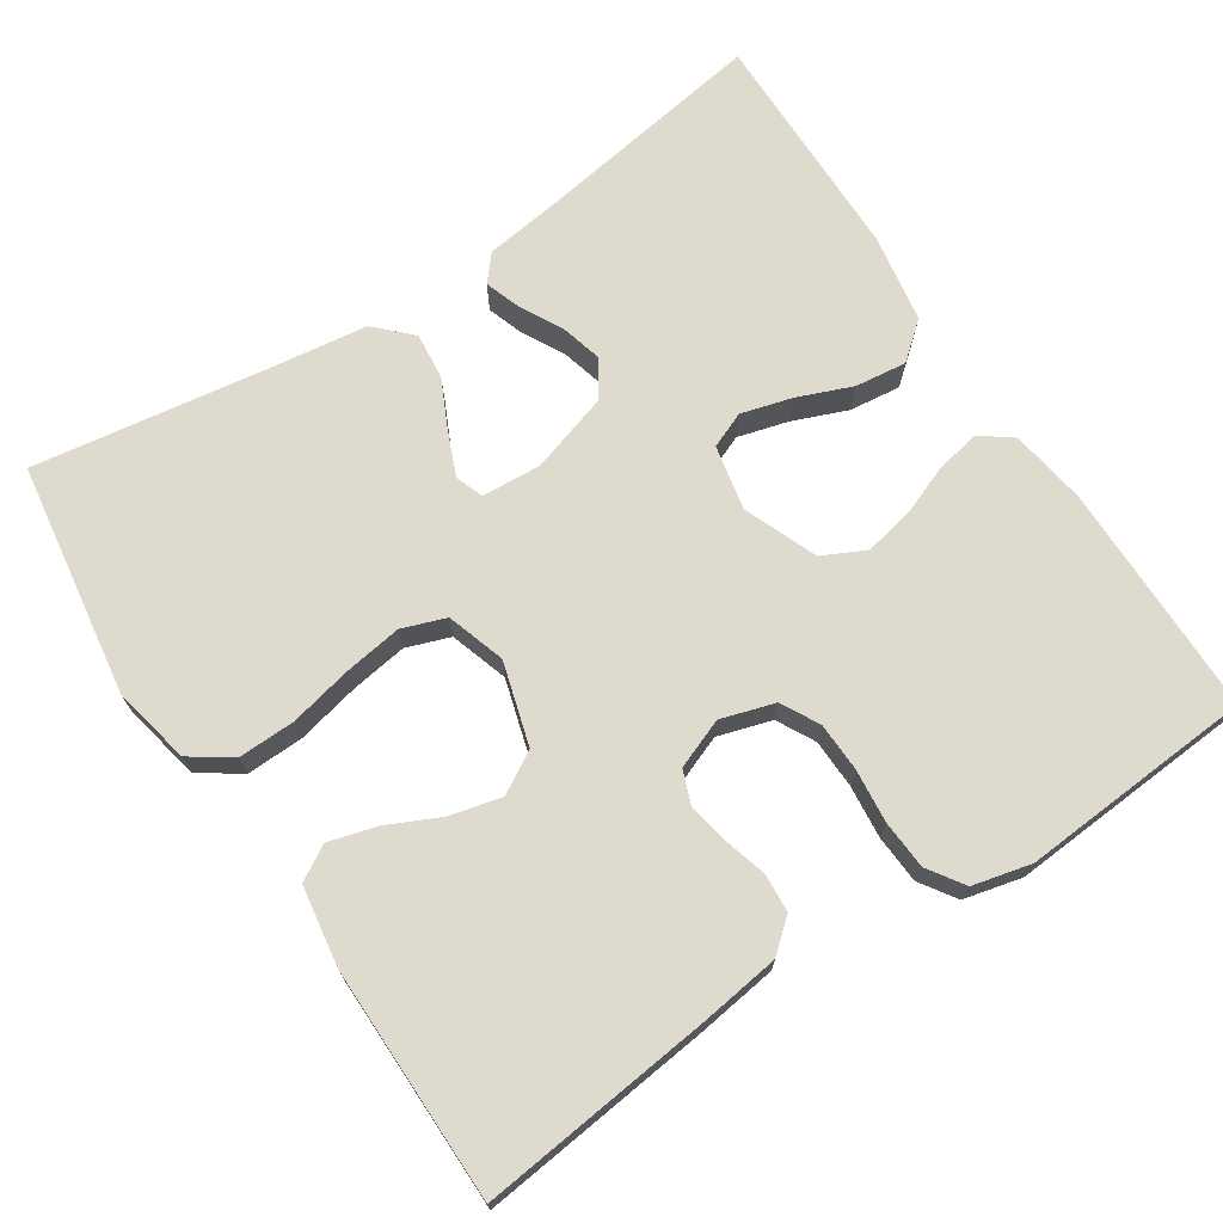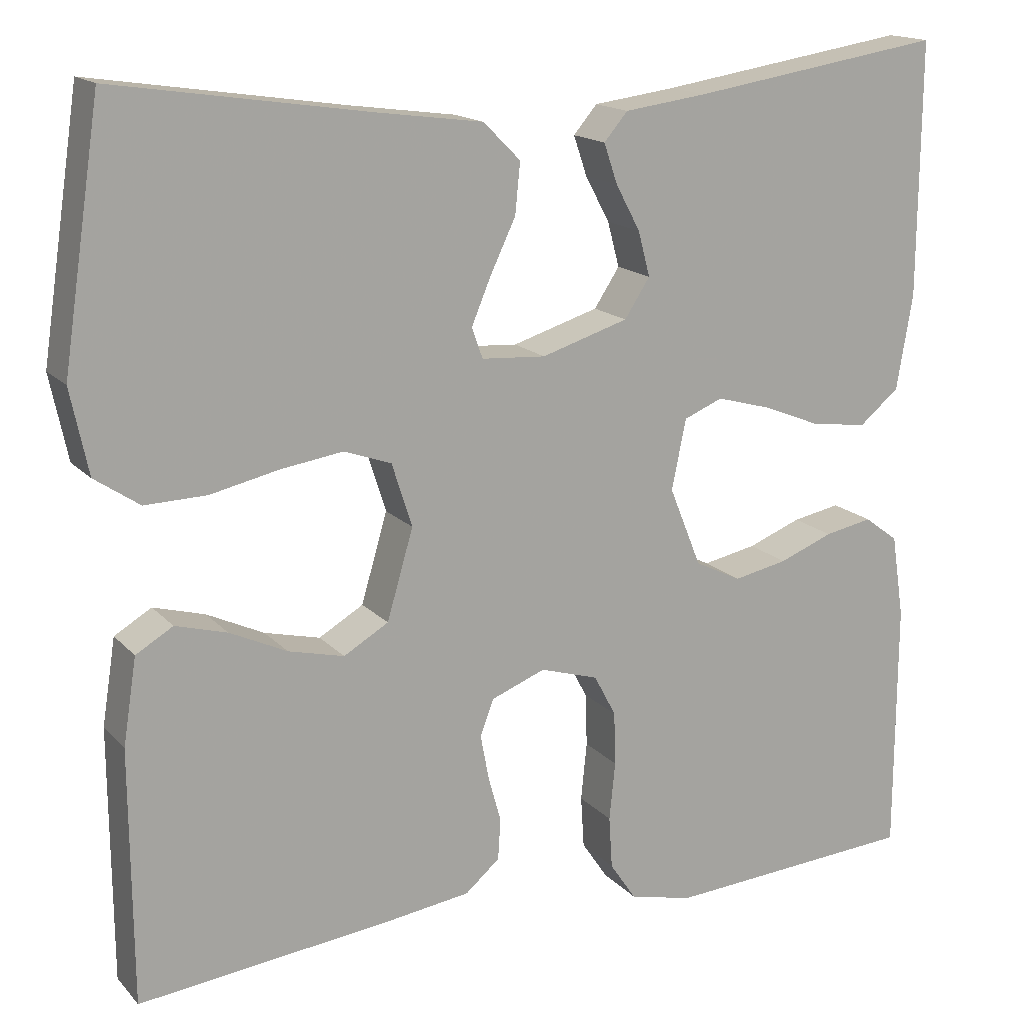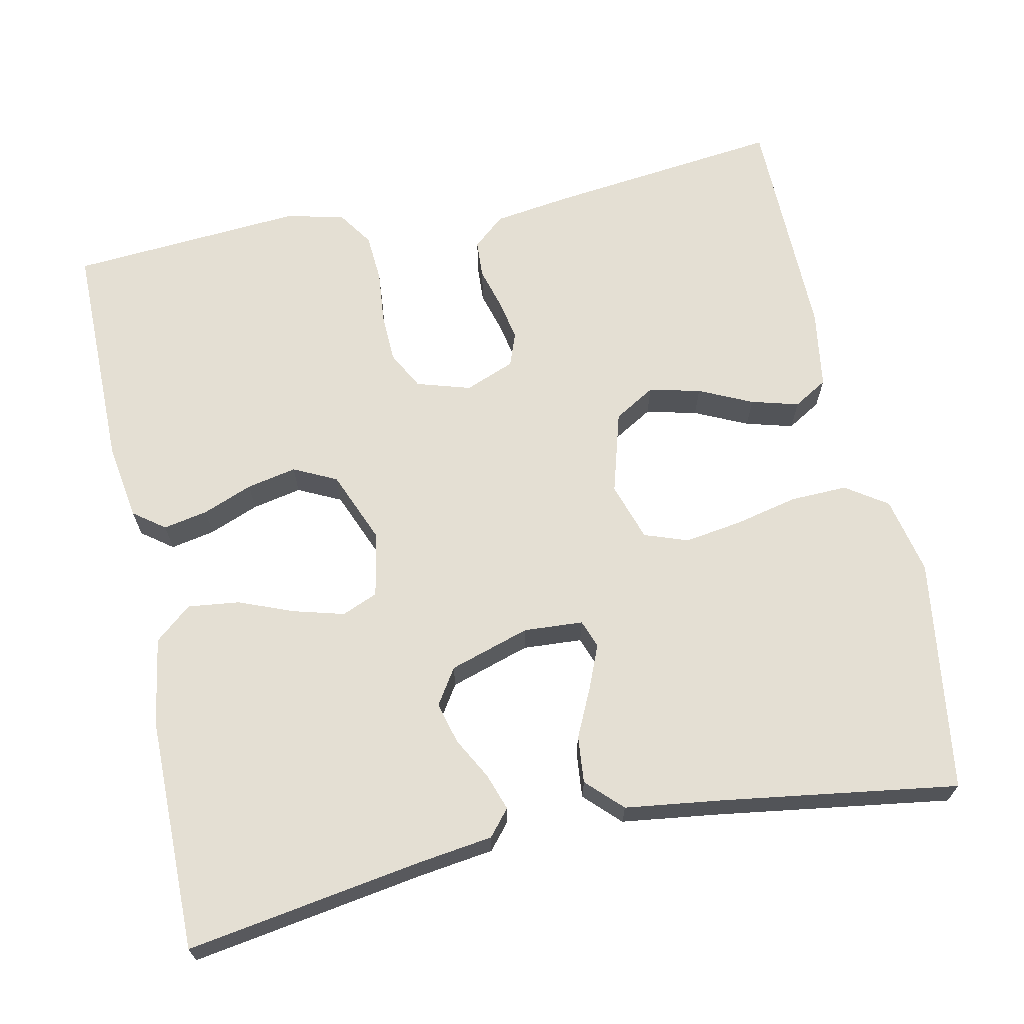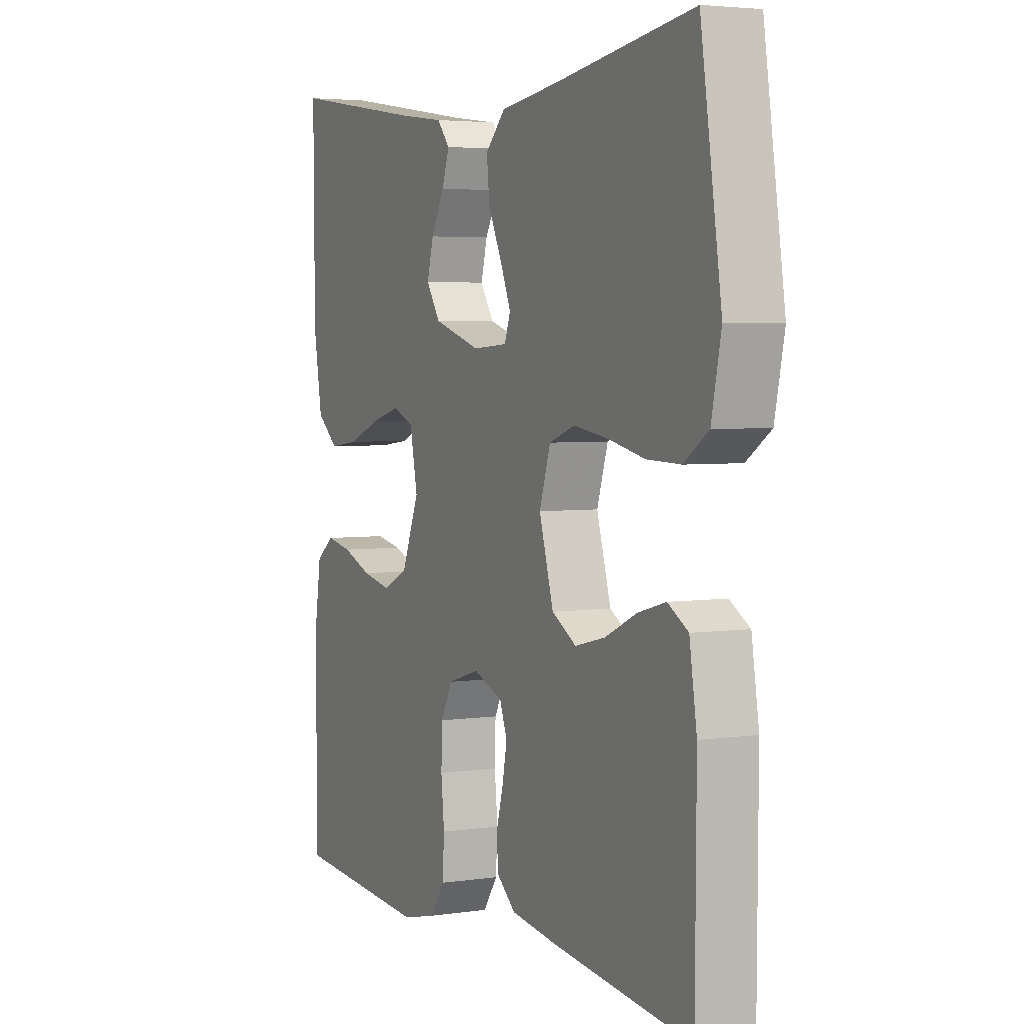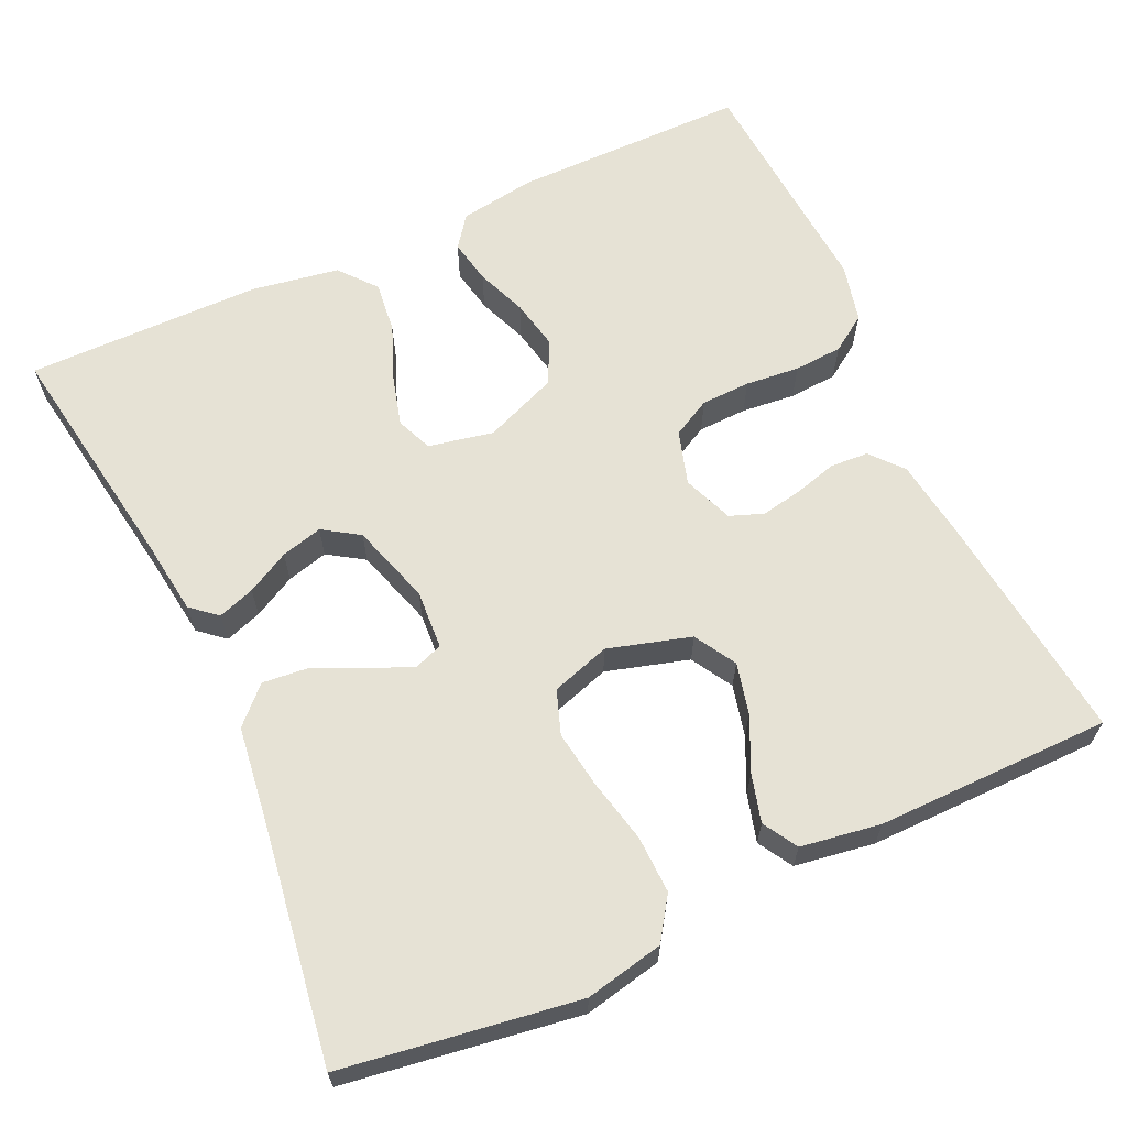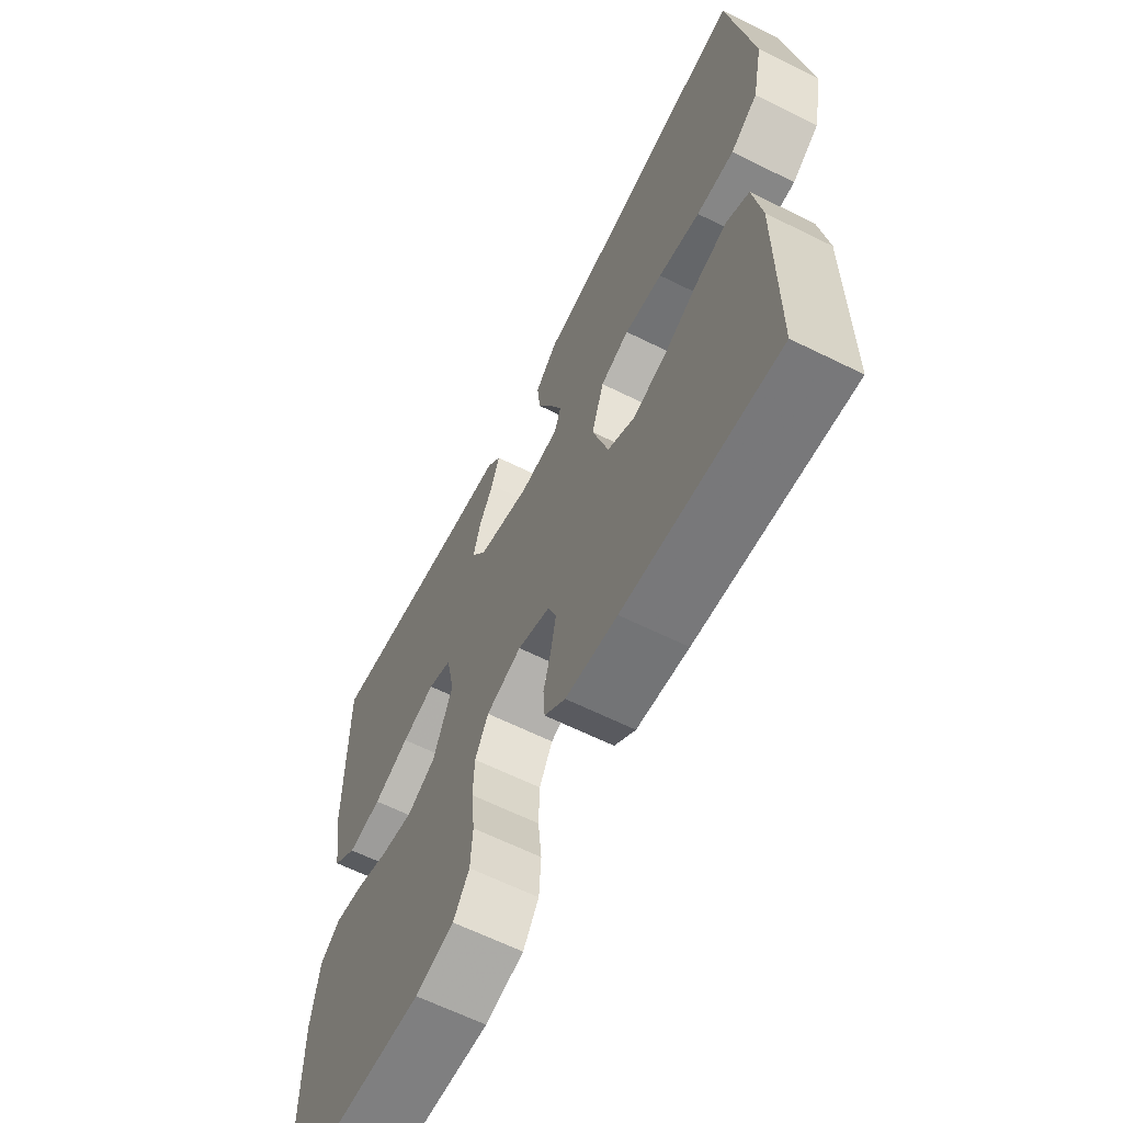
<metadata>
{"format":"obj","ext":"obj","renderer":"f3d","projection":"perspective","resolution":1024,"background":"white","views":[{"elev":71.1,"azim":146.7,"up":"+Y"},{"elev":16.0,"azim":152.9,"up":"+Z"},{"elev":66.7,"azim":-12.1,"up":"+Y"},{"elev":3.9,"azim":64.1,"up":"+Z"},{"elev":64.0,"azim":65.2,"up":"+Y"},{"elev":-63.6,"azim":63.4,"up":"+Z"}]}
</metadata>
<code>
v 0.5 0.07 -0.5
v 0.2 0.07 -0.466
v 0.099 0.07 -0.452
v 0.058 0.07 -0.417
v 0.055 0.07 -0.368
v 0.07 0.07 -0.314
v 0.08 0.07 -0.261
v 0.064 0.07 -0.218
v 0 0.07 -0.193
v -0.069 0.07 -0.214
v -0.095 0.07 -0.263
v -0.097 0.07 -0.326
v -0.09 0.07 -0.395
v -0.094 0.07 -0.457
v -0.125 0.07 -0.503
v -0.2 0.07 -0.521
v -0.5 0.07 -0.5
v -0.501 0.07 -0.2
v -0.486 0.07 -0.102
v -0.446 0.07 -0.072
v -0.389 0.07 -0.083
v -0.325 0.07 -0.108
v -0.261 0.07 -0.121
v -0.206 0.07 -0.094
v -0.168 0.07 0
v -0.185 0.07 0.083
v -0.231 0.07 0.102
v -0.296 0.07 0.084
v -0.366 0.07 0.056
v -0.432 0.07 0.048
v -0.479 0.07 0.087
v -0.498 0.07 0.2
v -0.5 0.07 0.5
v -0.2 0.07 0.453
v -0.102 0.07 0.44
v -0.074 0.07 0.407
v -0.09 0.07 0.36
v -0.119 0.07 0.306
v -0.133 0.07 0.253
v -0.103 0.07 0.207
v 0 0.07 0.175
v 0.076 0.07 0.18
v 0.089 0.07 0.216
v 0.066 0.07 0.271
v 0.036 0.07 0.334
v 0.03 0.07 0.394
v 0.074 0.07 0.438
v 0.2 0.07 0.455
v 0.5 0.07 0.5
v 0.545 0.07 0.2
v 0.524 0.07 0.1
v 0.471 0.07 0.064
v 0.398 0.07 0.066
v 0.317 0.07 0.084
v 0.243 0.07 0.095
v 0.187 0.07 0.075
v 0.163 0.07 0
v 0.194 0.07 -0.106
v 0.247 0.07 -0.137
v 0.313 0.07 -0.121
v 0.381 0.07 -0.089
v 0.442 0.07 -0.072
v 0.486 0.07 -0.098
v 0.502 0.07 -0.2
v 0.5 0 -0.5
v 0.2 0 -0.466
v 0.099 0 -0.452
v 0.058 0 -0.417
v 0.055 0 -0.368
v 0.07 0 -0.314
v 0.08 0 -0.261
v 0.064 0 -0.218
v 0 0 -0.193
v -0.069 0 -0.214
v -0.095 0 -0.263
v -0.097 0 -0.326
v -0.09 0 -0.395
v -0.094 0 -0.457
v -0.125 0 -0.503
v -0.2 0 -0.521
v -0.5 0 -0.5
v -0.501 0 -0.2
v -0.486 0 -0.102
v -0.446 0 -0.072
v -0.389 0 -0.083
v -0.325 0 -0.108
v -0.261 0 -0.121
v -0.206 0 -0.094
v -0.168 0 0
v -0.185 0 0.083
v -0.231 0 0.102
v -0.296 0 0.084
v -0.366 0 0.056
v -0.432 0 0.048
v -0.479 0 0.087
v -0.498 0 0.2
v -0.5 0 0.5
v -0.2 0 0.453
v -0.102 0 0.44
v -0.074 0 0.407
v -0.09 0 0.36
v -0.119 0 0.306
v -0.133 0 0.253
v -0.103 0 0.207
v 0 0 0.175
v 0.076 0 0.18
v 0.089 0 0.216
v 0.066 0 0.271
v 0.036 0 0.334
v 0.03 0 0.394
v 0.074 0 0.438
v 0.2 0 0.455
v 0.5 0 0.5
v 0.545 0 0.2
v 0.524 0 0.1
v 0.471 0 0.064
v 0.398 0 0.066
v 0.317 0 0.084
v 0.243 0 0.095
v 0.187 0 0.075
v 0.163 0 0
v 0.194 0 -0.106
v 0.247 0 -0.137
v 0.313 0 -0.121
v 0.381 0 -0.089
v 0.442 0 -0.072
v 0.486 0 -0.098
v 0.502 0 -0.2
f 4 5 6
f 3 4 6
f 2 3 6
f 1 2 6
f 64 1 6
f 63 64 6
f 62 63 6
f 61 62 6
f 60 61 6
f 59 60 6 7
f 58 59 7 8
f 57 58 8 9
f 56 57 9 10
f 52 53 54
f 51 52 54
f 50 51 54
f 49 50 54
f 48 49 54
f 48 54 55
f 47 48 55
f 46 47 55
f 45 46 55
f 44 45 55
f 43 44 55 56
f 36 37 38
f 35 36 38
f 34 35 38
f 34 38 39
f 33 34 39
f 32 33 39
f 31 32 39
f 30 31 39
f 29 30 39
f 28 29 39
f 27 28 39 40
f 20 21 22
f 19 20 22
f 18 19 22
f 17 18 22
f 16 17 22
f 15 16 22
f 14 15 22
f 13 14 22
f 12 13 22
f 11 12 22 23
f 10 11 23 24
f 42 43 56
f 10 24 25
f 56 10 25
f 42 56 25
f 41 42 25
f 26 27 40 41
f 25 26 41
f 70 69 68
f 70 68 67
f 70 67 66
f 70 66 65
f 70 65 128
f 70 128 127
f 70 127 126
f 70 126 125
f 70 125 124
f 71 70 124 123
f 72 71 123 122
f 73 72 122 121
f 74 73 121 120
f 118 117 116
f 118 116 115
f 118 115 114
f 118 114 113
f 118 113 112
f 119 118 112
f 119 112 111
f 119 111 110
f 119 110 109
f 119 109 108
f 120 119 108 107
f 102 101 100
f 102 100 99
f 102 99 98
f 103 102 98
f 103 98 97
f 103 97 96
f 103 96 95
f 103 95 94
f 103 94 93
f 103 93 92
f 104 103 92 91
f 86 85 84
f 86 84 83
f 86 83 82
f 86 82 81
f 86 81 80
f 86 80 79
f 86 79 78
f 86 78 77
f 86 77 76
f 87 86 76 75
f 88 87 75 74
f 120 107 106
f 89 88 74
f 89 74 120
f 89 120 106
f 89 106 105
f 105 104 91 90
f 105 90 89
f 1 65 66 2
f 2 66 67 3
f 3 67 68 4
f 4 68 69 5
f 5 69 70 6
f 6 70 71 7
f 7 71 72 8
f 8 72 73 9
f 9 73 74 10
f 10 74 75 11
f 11 75 76 12
f 12 76 77 13
f 13 77 78 14
f 14 78 79 15
f 15 79 80 16
f 16 80 81 17
f 17 81 82 18
f 18 82 83 19
f 19 83 84 20
f 20 84 85 21
f 21 85 86 22
f 22 86 87 23
f 23 87 88 24
f 24 88 89 25
f 25 89 90 26
f 26 90 91 27
f 27 91 92 28
f 28 92 93 29
f 29 93 94 30
f 30 94 95 31
f 31 95 96 32
f 32 96 97 33
f 33 97 98 34
f 34 98 99 35
f 35 99 100 36
f 36 100 101 37
f 37 101 102 38
f 38 102 103 39
f 39 103 104 40
f 40 104 105 41
f 41 105 106 42
f 42 106 107 43
f 43 107 108 44
f 44 108 109 45
f 45 109 110 46
f 46 110 111 47
f 47 111 112 48
f 48 112 113 49
f 49 113 114 50
f 50 114 115 51
f 51 115 116 52
f 52 116 117 53
f 53 117 118 54
f 54 118 119 55
f 55 119 120 56
f 56 120 121 57
f 57 121 122 58
f 58 122 123 59
f 59 123 124 60
f 60 124 125 61
f 61 125 126 62
f 62 126 127 63
f 63 127 128 64
f 64 128 65 1

</code>
